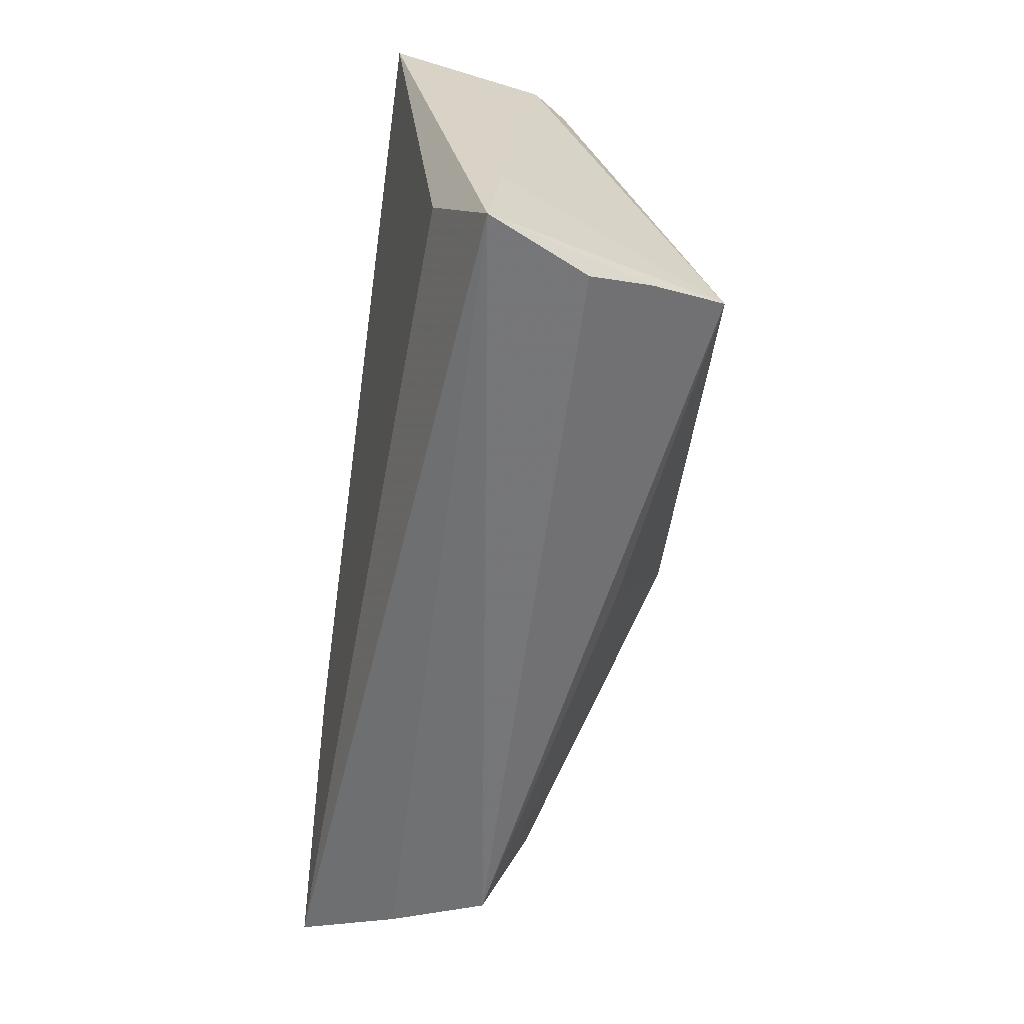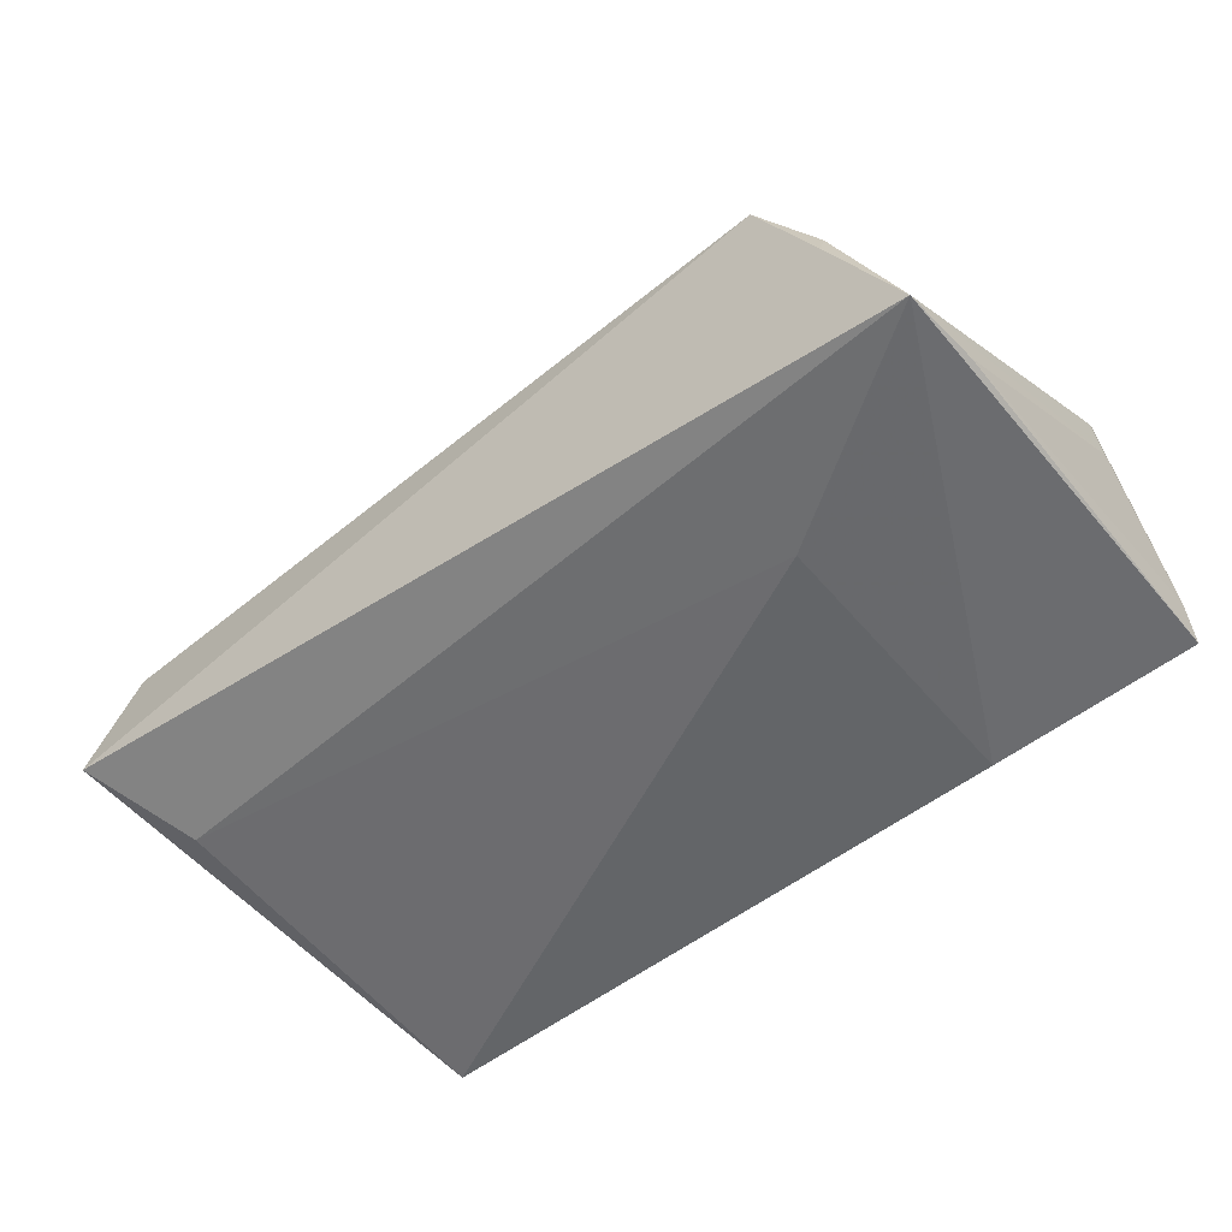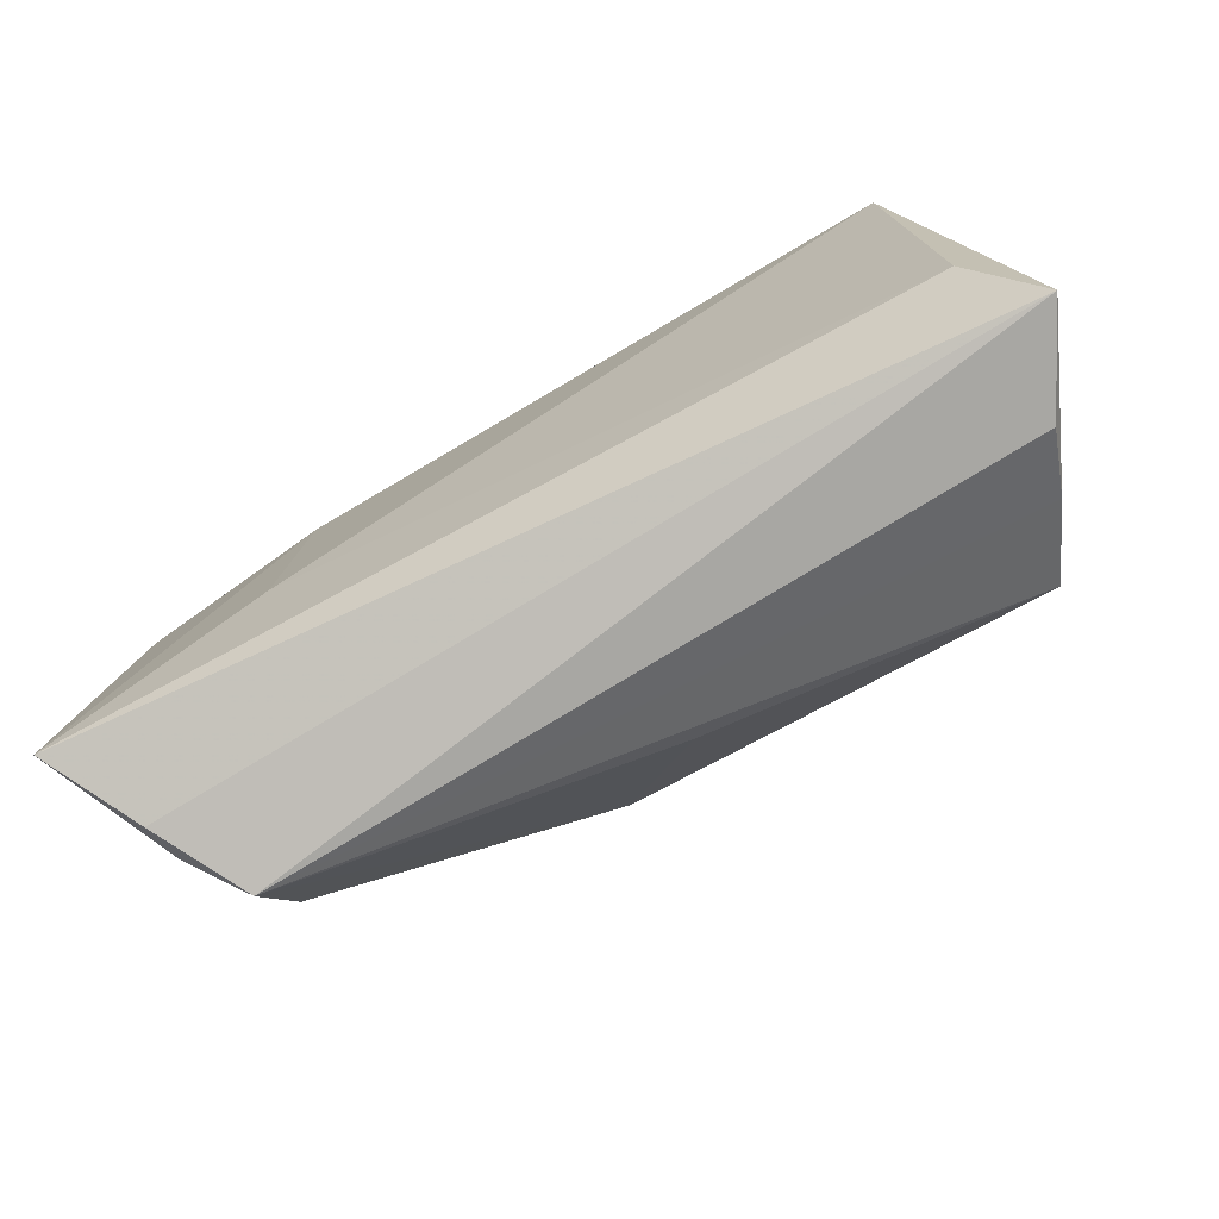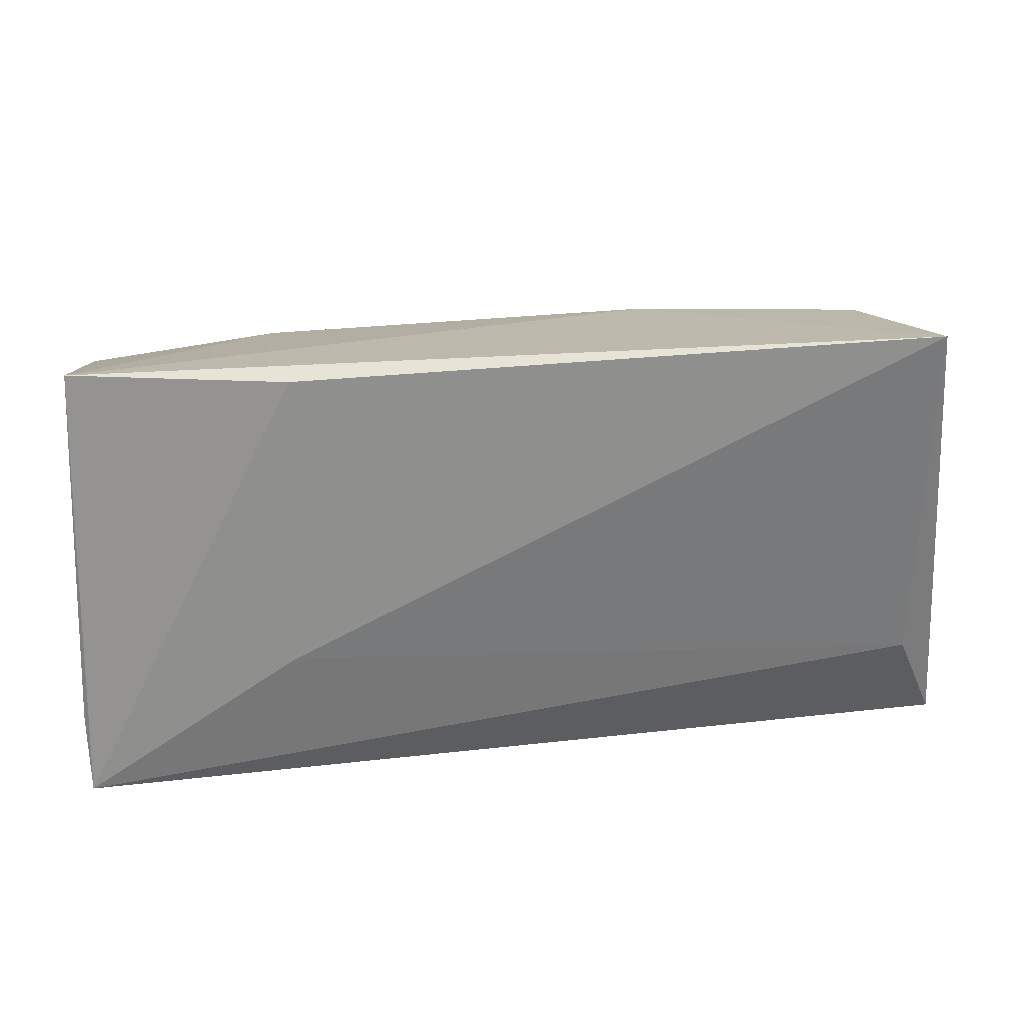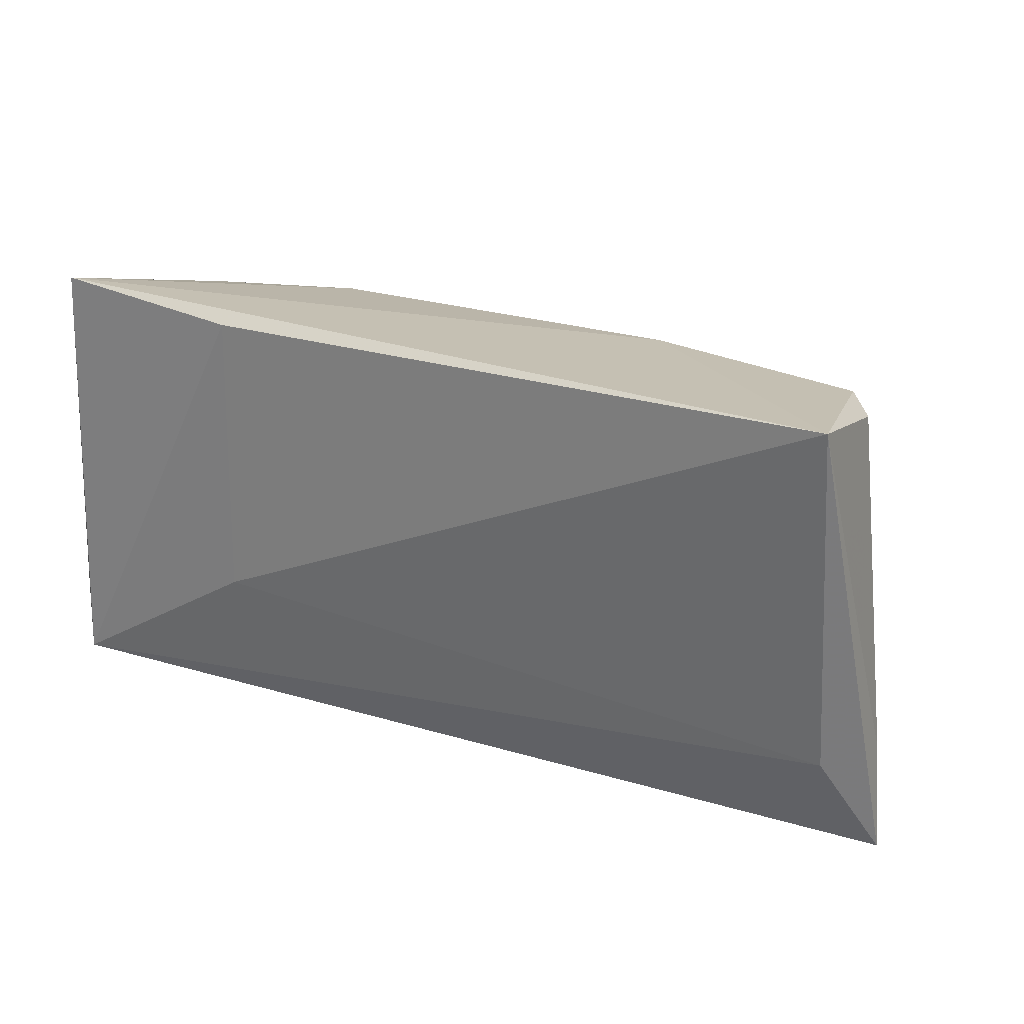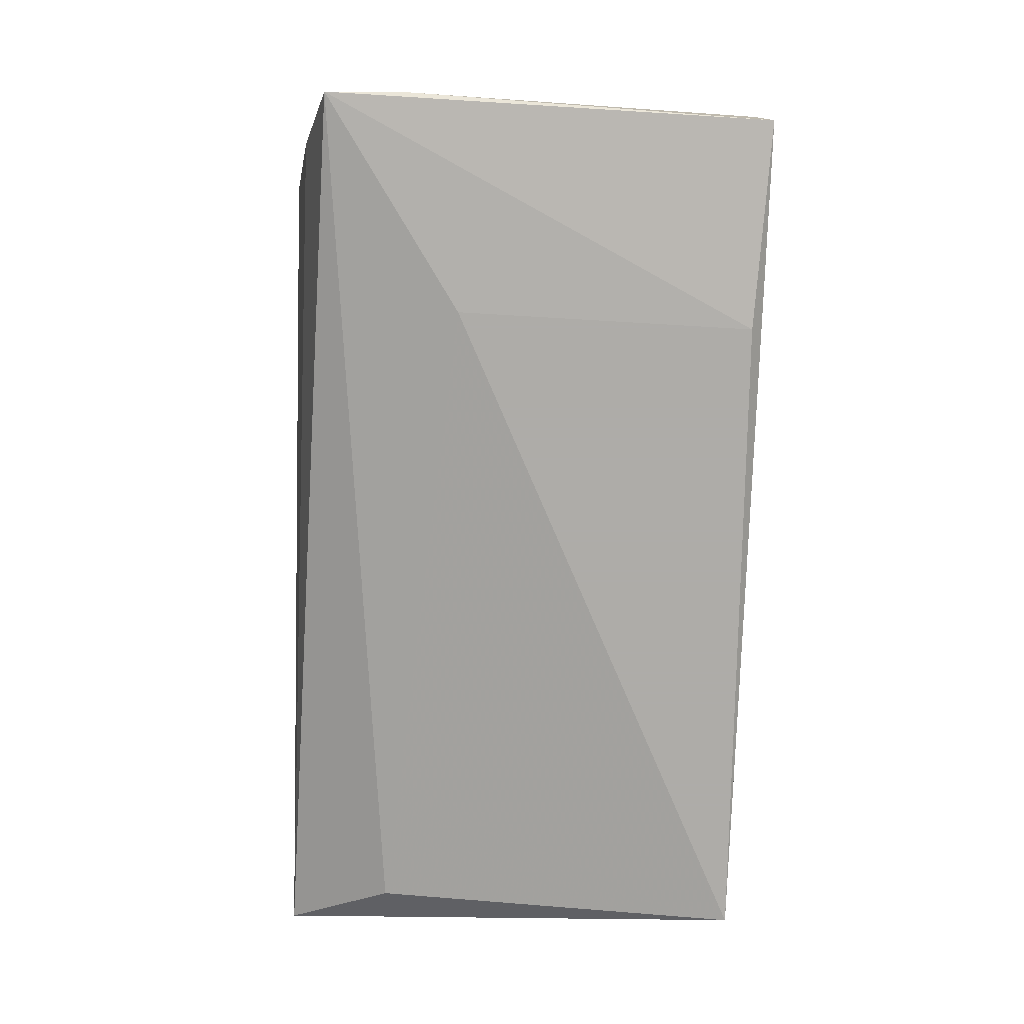
<metadata>
{"format":"obj","ext":"obj","renderer":"f3d","projection":"perspective","resolution":1024,"background":"white","views":[{"elev":-55.7,"azim":-98.0,"up":"+Y"},{"elev":-51.4,"azim":39.9,"up":"+Z"},{"elev":-78.2,"azim":-149.7,"up":"+Y"},{"elev":25.2,"azim":171.6,"up":"+Y"},{"elev":26.1,"azim":-152.3,"up":"+Y"},{"elev":-77.0,"azim":88.0,"up":"+Z"}]}
</metadata>
<code>
v 0.04087 -0.01705 0.0118
v 0.0271 0.02809 -0.01787
v 0.05381 -0.02491 -0.01709
v -0.04691 0.02534 0.004408
v 0.04643 -0.02632 -0.000357
v -0.05172 -0.02769 0.005228
v -0.01908 0.002791 0.02263
v 0.05253 0.02764 -0.0109
v -0.004756 -0.02071 0.01647
v -0.05171 -0.01582 -0.01204
v 0.006619 0.01273 0.01992
v -0.05641 -0.01579 -0.004927
v -0.0493 -0.02325 0.01282
v 0.04073 -0.03034 0.005902
v 0.04632 0.007446 0.01486
v -0.05133 0.02946 -0.01787
v 0.05229 0.02946 -0.0156
v 0.03052 0.01151 0.02122
v -0.0502 0.02436 0.0002488
v 0.05252 0.01766 0.005588
v 0.04418 -0.005096 0.01357
v -0.05797 -0.02869 -0.006592
v -0.04535 -0.01776 0.02216
v 0.05407 -0.01516 -0.01629
v 0.02796 -0.008105 -0.01787
v 0.04707 -0.02827 -0.00546
v 0.00793 0.003286 0.02559
v 0.05116 0.01961 0.01503
v -0.01944 0.02472 0.01057
v -0.04333 0.001135 0.01729
v 0.02794 0.02281 0.01353
f 10 3 22
f 22 16 10
f 2 17 3
f 16 17 2
f 22 3 26
f 26 14 22
f 25 2 3
f 16 2 25
f 3 10 25
f 25 10 16
f 29 17 16
f 29 31 17
f 3 17 24
f 5 26 3
f 14 26 5
f 5 21 14
f 27 14 1
f 14 21 1
f 9 14 27
f 27 23 9
f 9 23 14
f 22 14 6
f 22 23 12
f 12 16 22
f 27 29 7
f 7 23 27
f 30 23 7
f 11 29 27
f 31 29 11
f 30 7 4
f 4 7 29
f 4 29 16
f 4 23 30
f 3 24 20
f 17 31 28
f 21 5 28
f 28 15 21
f 28 5 3
f 3 20 28
f 21 15 18
f 27 1 18
f 18 1 21
f 15 28 18
f 18 28 31
f 18 11 27
f 31 11 18
f 14 23 13
f 13 6 14
f 13 23 22
f 22 6 13
f 23 4 19
f 19 12 23
f 16 12 19
f 19 4 16
f 17 28 8
f 8 28 20
f 8 24 17
f 8 20 24

</code>
